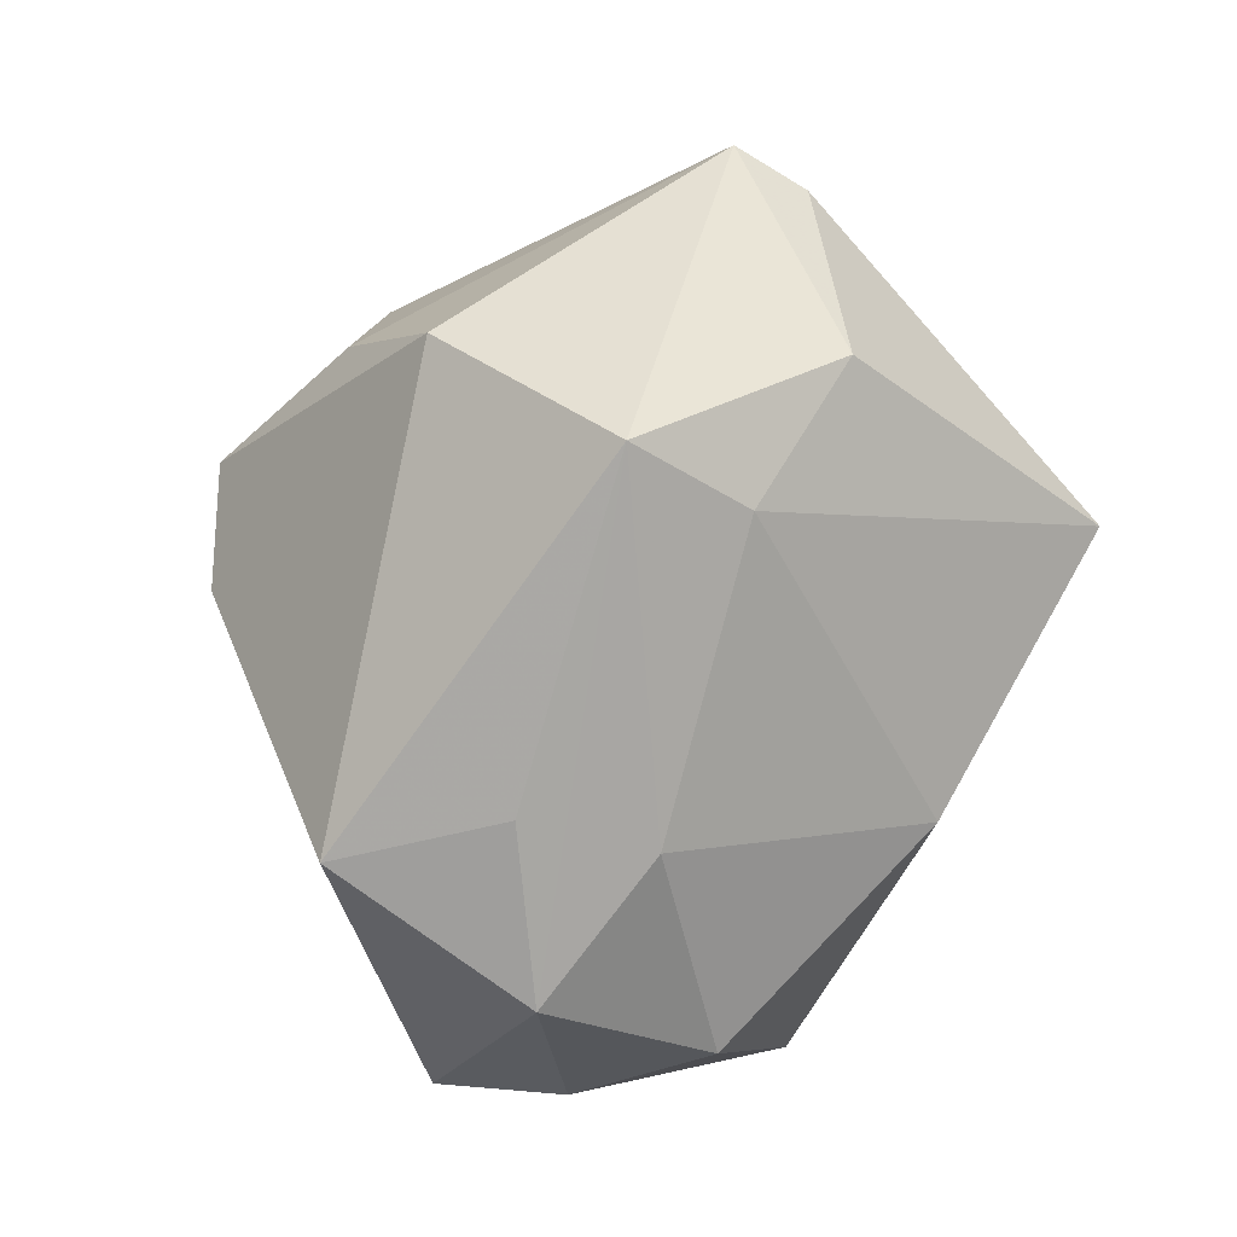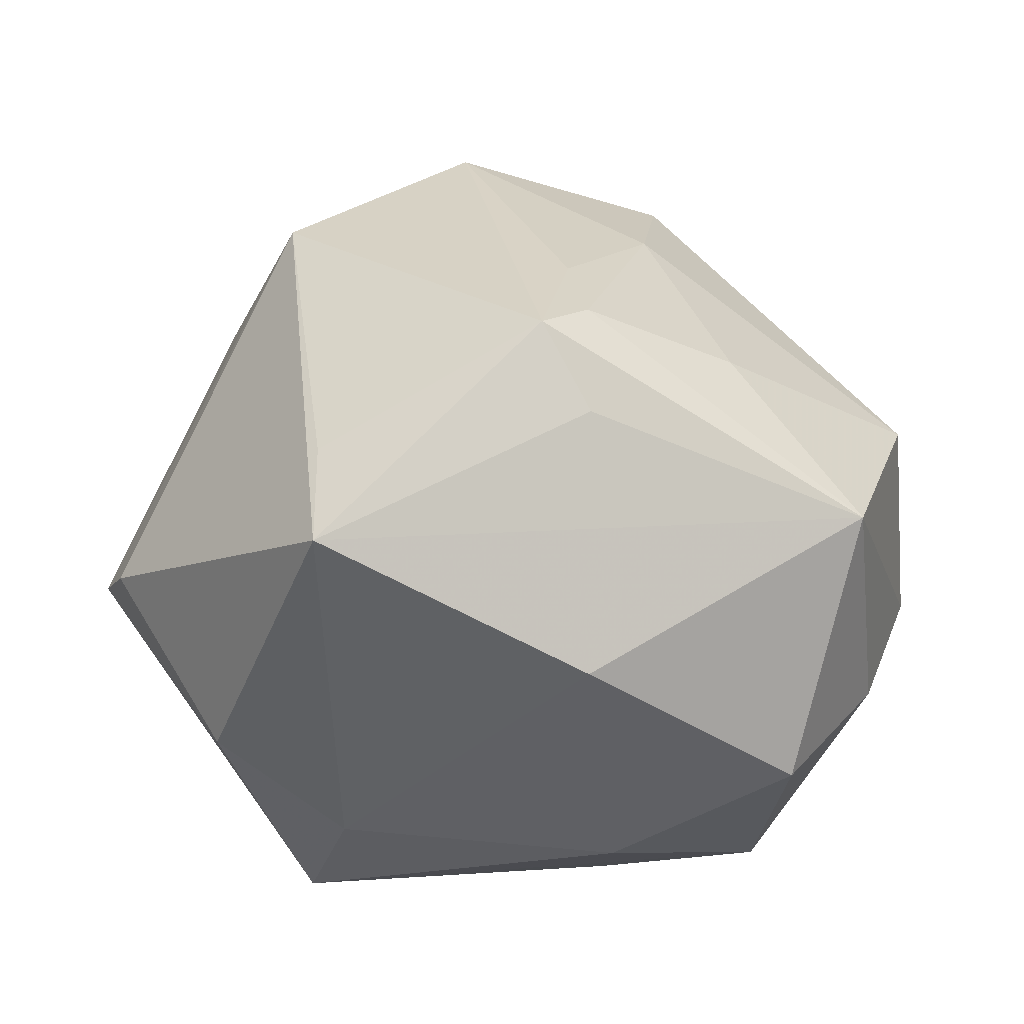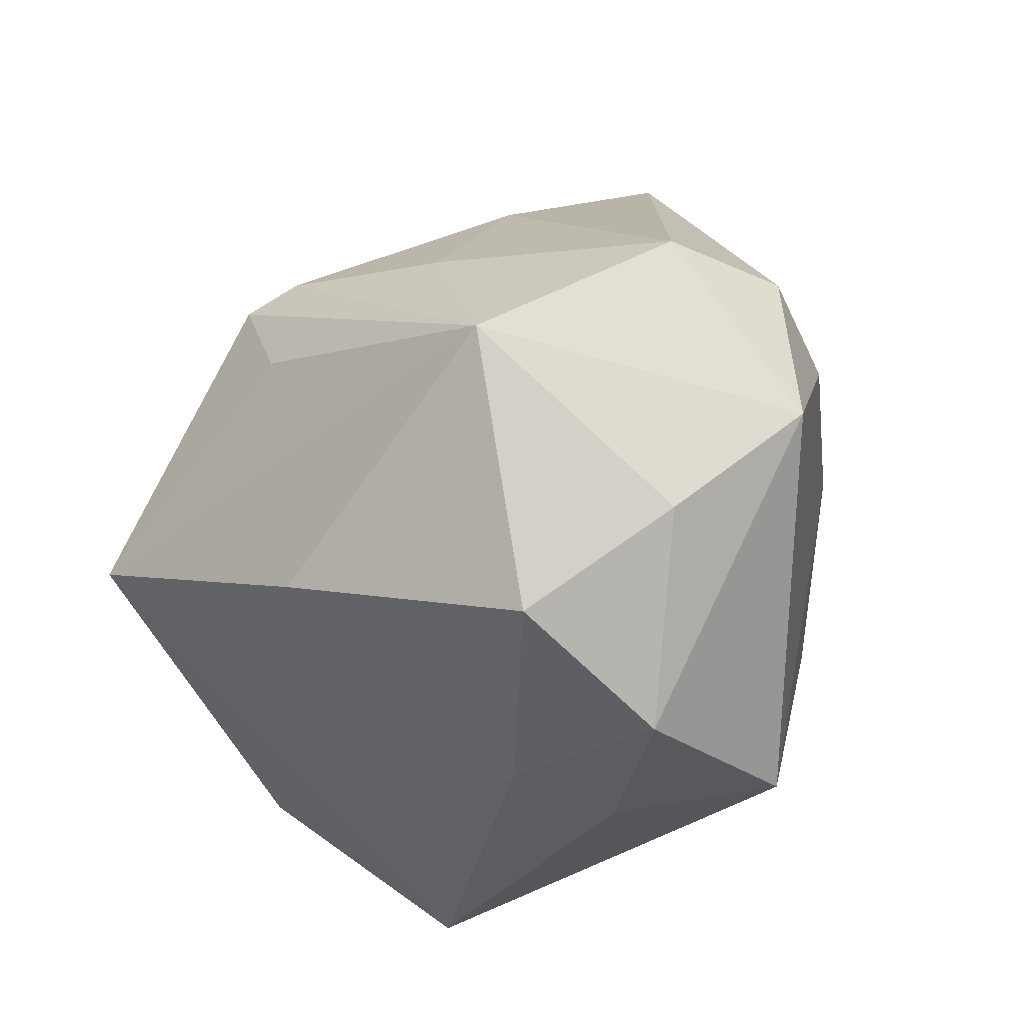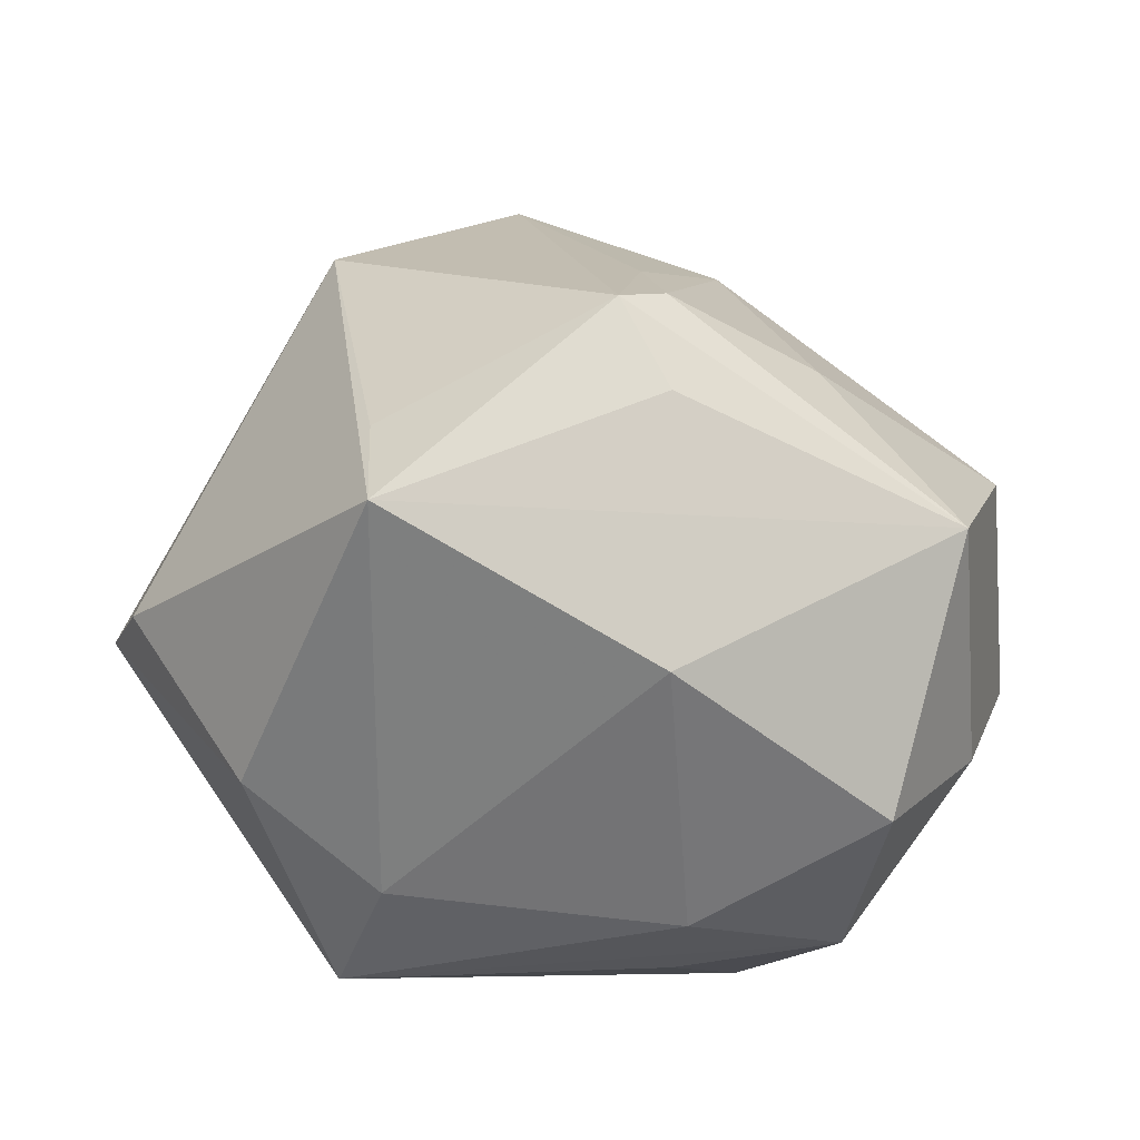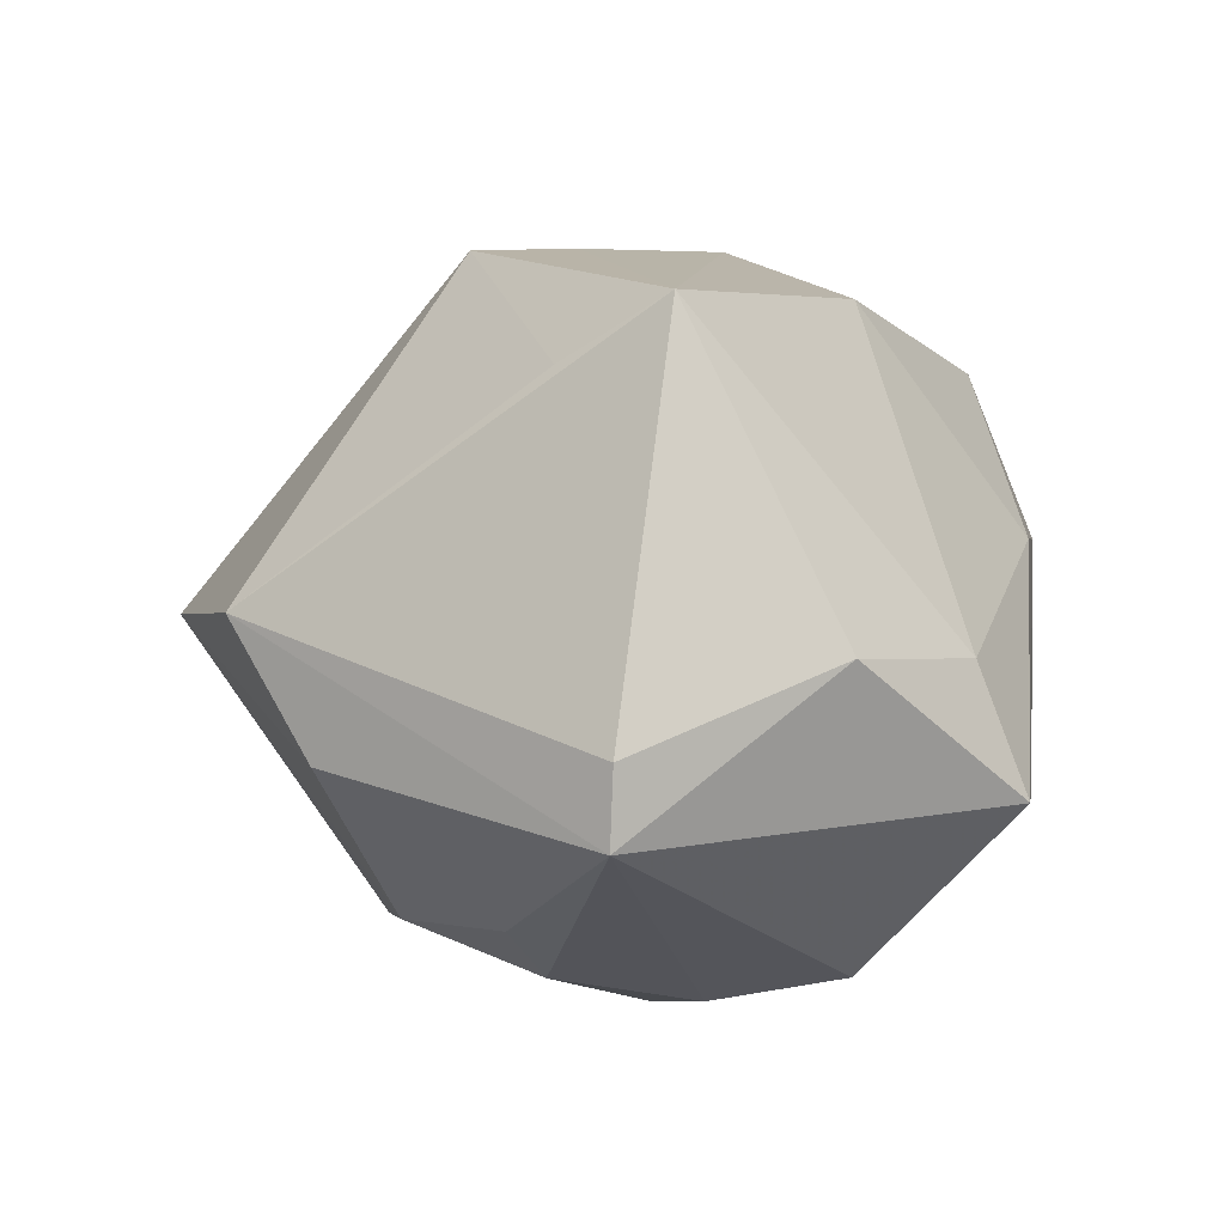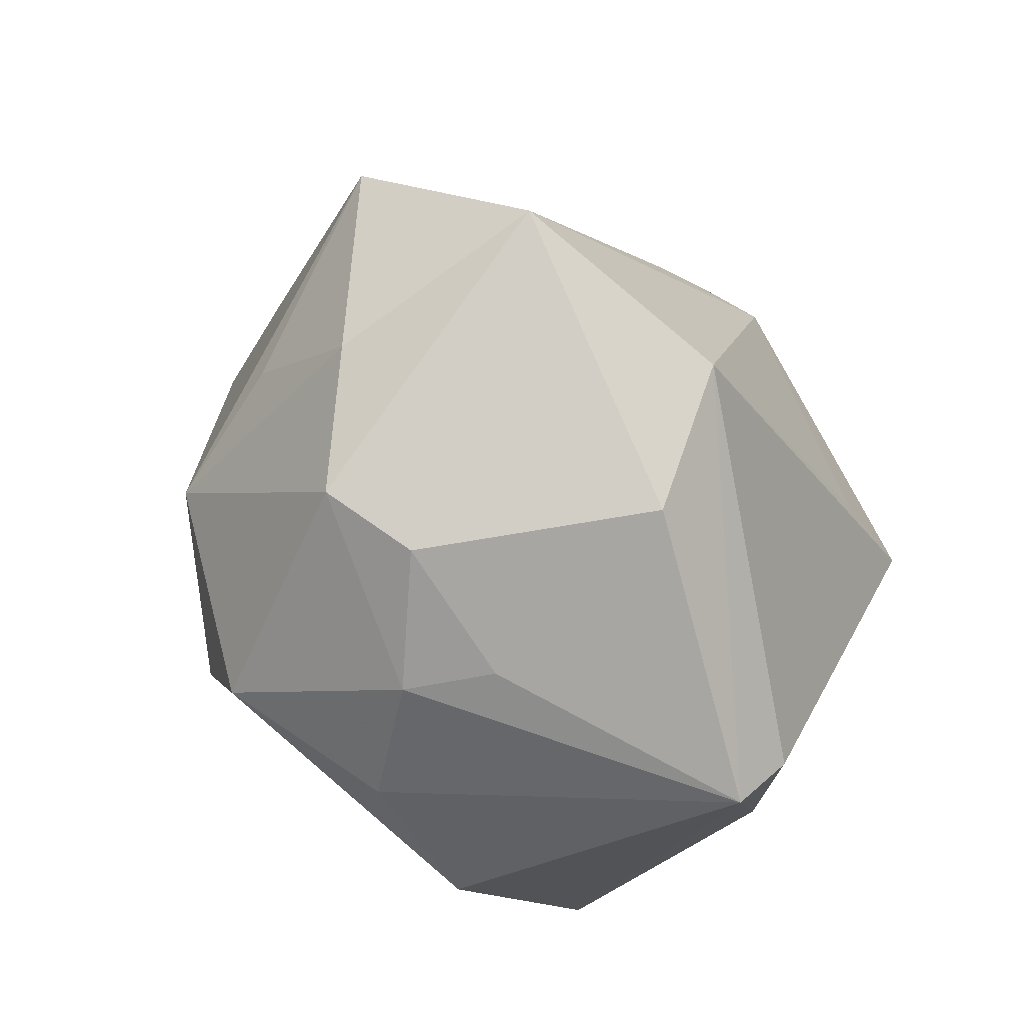
<metadata>
{"format":"obj","ext":"obj","renderer":"f3d","projection":"perspective","resolution":1024,"background":"white","views":[{"elev":-78.6,"azim":-105.1,"up":"+Y"},{"elev":-9.6,"azim":-3.0,"up":"+Y"},{"elev":-30.7,"azim":58.1,"up":"+Y"},{"elev":-21.5,"azim":-5.4,"up":"+Y"},{"elev":23.2,"azim":-78.7,"up":"+Z"},{"elev":35.6,"azim":-123.3,"up":"+Y"}]}
</metadata>
<code>
v 0.04067 -0.001376 0.03073
v -0.02693 0.006317 -0.03291
v -0.007175 0.05335 -0.001652
v 0.01765 0.01134 -0.03884
v 0.04551 -0.02073 0.006998
v -0.02591 0.005096 0.03768
v 0.006418 0.02269 0.03742
v -0.02697 -0.04508 -0.00623
v -0.02609 -0.007218 0.04638
v 0.0343 -0.0232 -0.01796
v -0.0131 0.02803 -0.03458
v -0.0387 -0.02787 0.01373
v 0.006472 0.009541 0.04029
v 0.004775 0.03045 0.02762
v 0.0331 -0.0322 0.01966
v -0.02358 0.02365 -0.02921
v -0.05461 -0.006359 -0.002026
v -0.02268 -0.03847 0.00764
v 0.01614 0.03846 0.01112
v -0.03037 0.03977 0.00944
v 0.04913 0.01362 -0.007391
v -0.007326 -0.001658 -0.04631
v 0.01186 -0.04272 -0.006861
v 0.04179 0.008844 -0.0191
v 0.02514 0.01871 0.02719
v 0.05297 -0.007413 -0.006727
v 0.0006162 0.02028 0.04113
v -0.03864 0.02849 -0.003578
v 0.03066 -0.04106 0.0001998
v -0.001058 0.03881 -0.02485
v -0.0335 0.009213 -0.02377
v 0.01971 0.0484 -0.009496
v 0.04985 0.01342 0.009114
v 0.006399 -0.02141 0.03635
v -0.0521 -0.0062 0.006745
v 0.005104 -0.008588 -0.04331
v -0.02983 -0.02757 -0.02729
v 0.02202 -0.0391 -0.02413
v 0.01174 -0.04146 0.007696
v 0.01493 0.02745 -0.02793
v -0.02428 -0.01094 -0.03539
f 11 4 22
f 17 20 28
f 22 4 36
f 32 4 40
f 32 40 30
f 4 11 30
f 30 40 4
f 8 17 37
f 22 36 37
f 2 11 22
f 12 17 8
f 26 4 24
f 24 21 26
f 24 4 32
f 32 21 24
f 33 1 26
f 26 21 33
f 33 21 32
f 10 4 26
f 8 37 38
f 38 37 36
f 26 29 38
f 38 10 26
f 38 36 4
f 4 10 38
f 9 12 18
f 18 12 8
f 26 1 5
f 5 29 26
f 6 20 9
f 1 33 25
f 32 30 3
f 3 30 11
f 28 20 3
f 41 37 17
f 17 2 41
f 22 37 41
f 41 2 22
f 11 2 16
f 28 3 16
f 16 3 11
f 35 12 9
f 17 12 35
f 9 20 35
f 20 17 35
f 23 29 8
f 8 38 23
f 23 38 29
f 15 5 1
f 29 5 15
f 9 1 13
f 27 3 20
f 20 6 27
f 27 6 9
f 9 13 27
f 27 13 1
f 31 2 17
f 31 16 2
f 31 17 28
f 28 16 31
f 34 1 9
f 34 15 1
f 9 18 34
f 19 33 32
f 19 25 33
f 32 3 19
f 39 34 18
f 15 34 39
f 39 18 8
f 8 29 39
f 29 15 39
f 3 27 14
f 14 19 3
f 7 14 27
f 1 25 7
f 7 27 1
f 25 19 7
f 19 14 7

</code>
